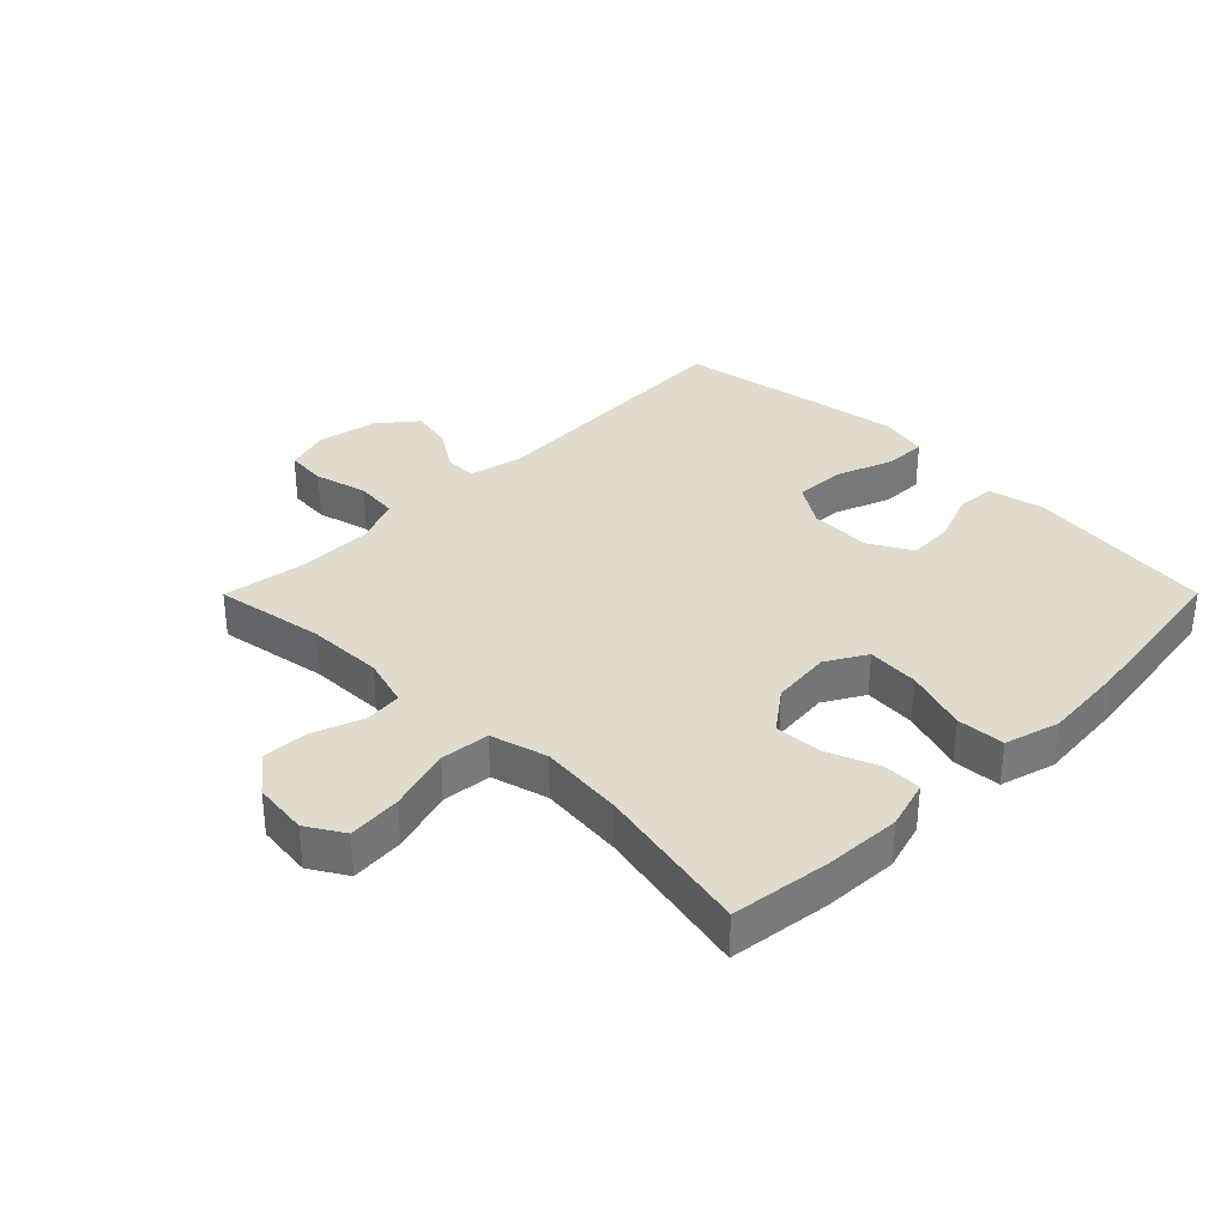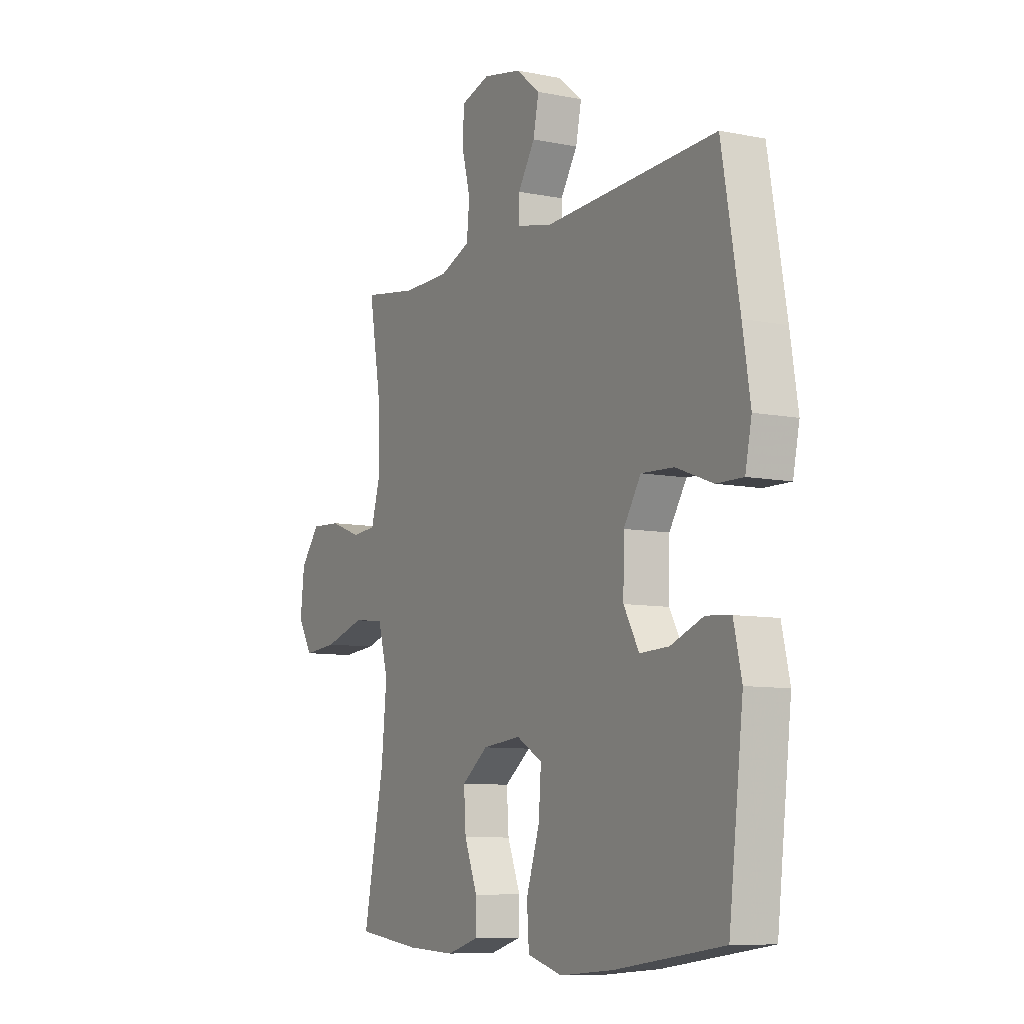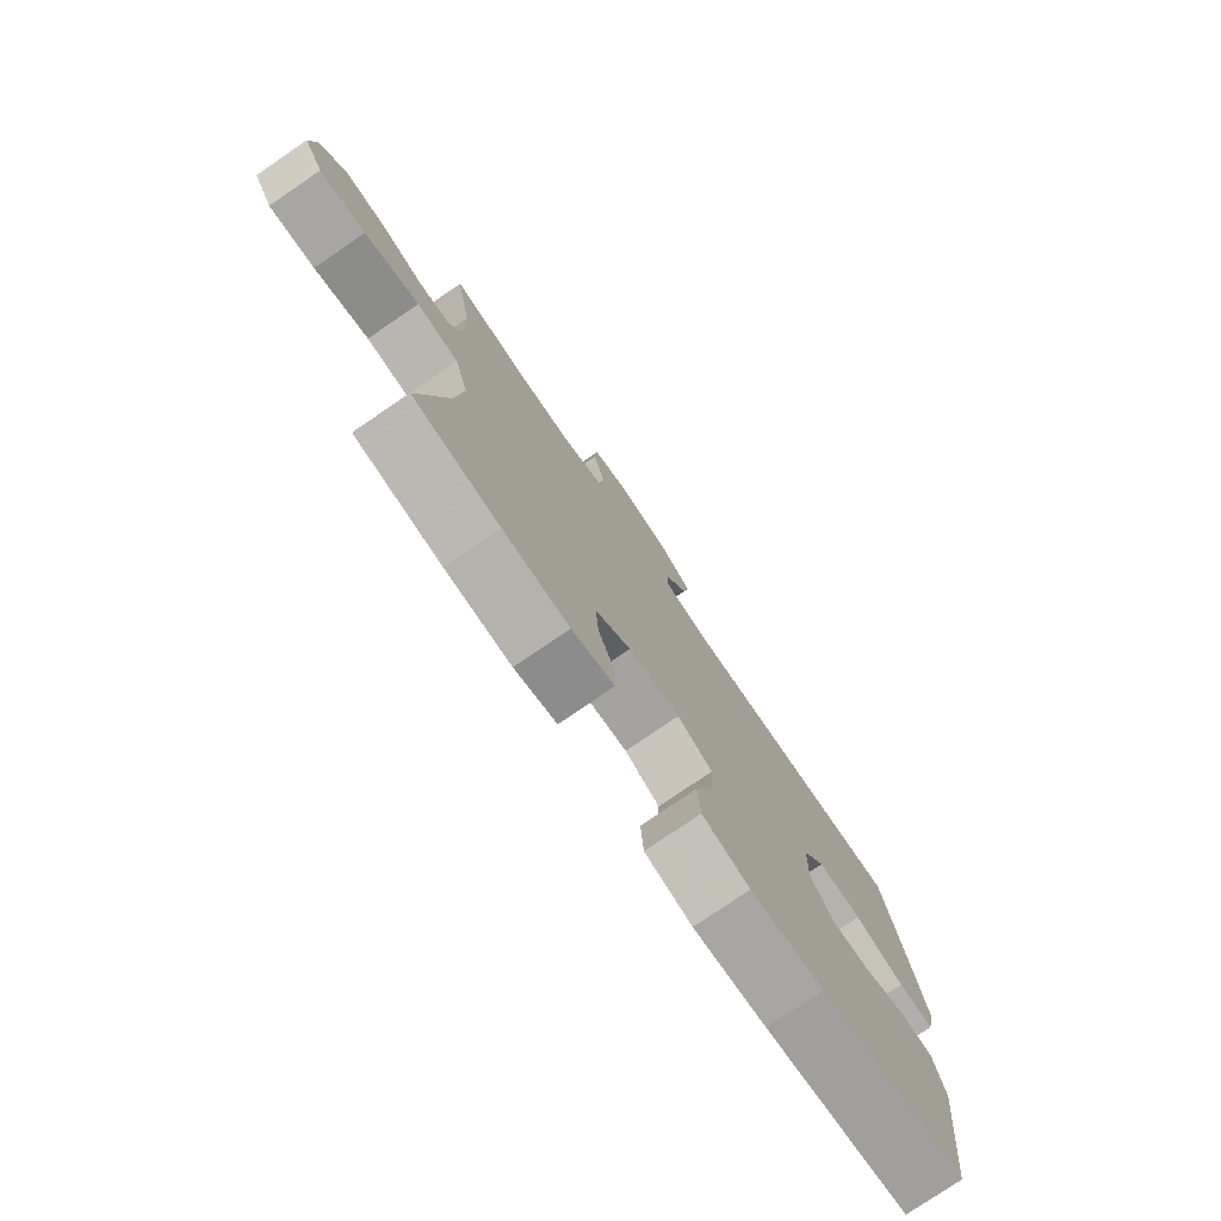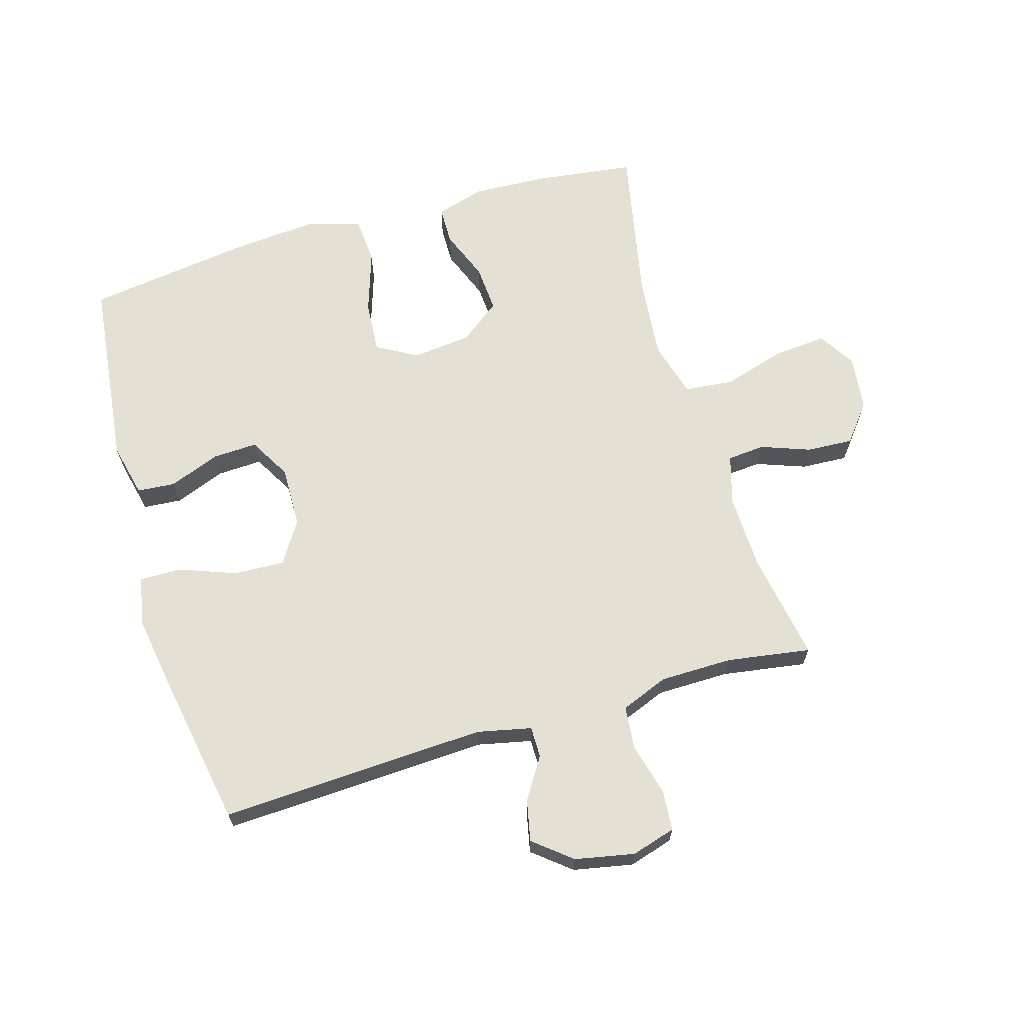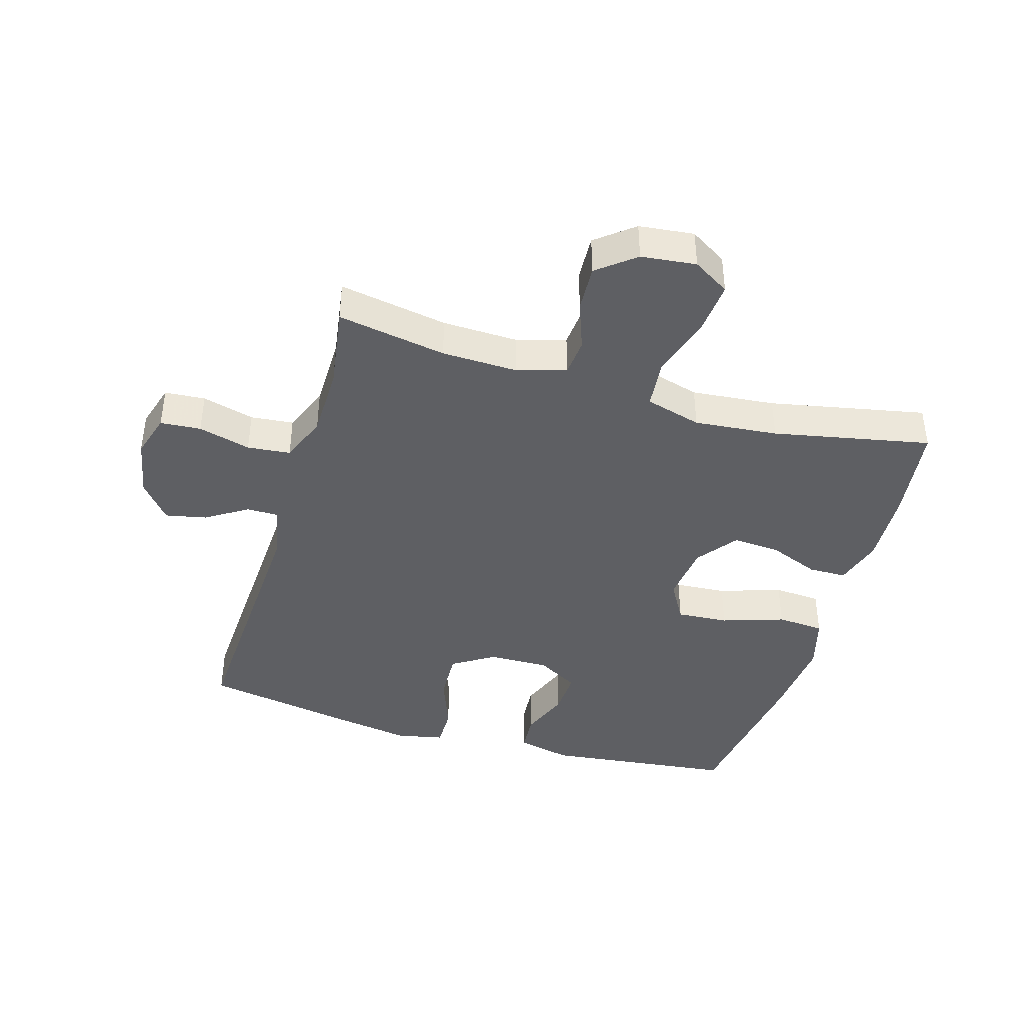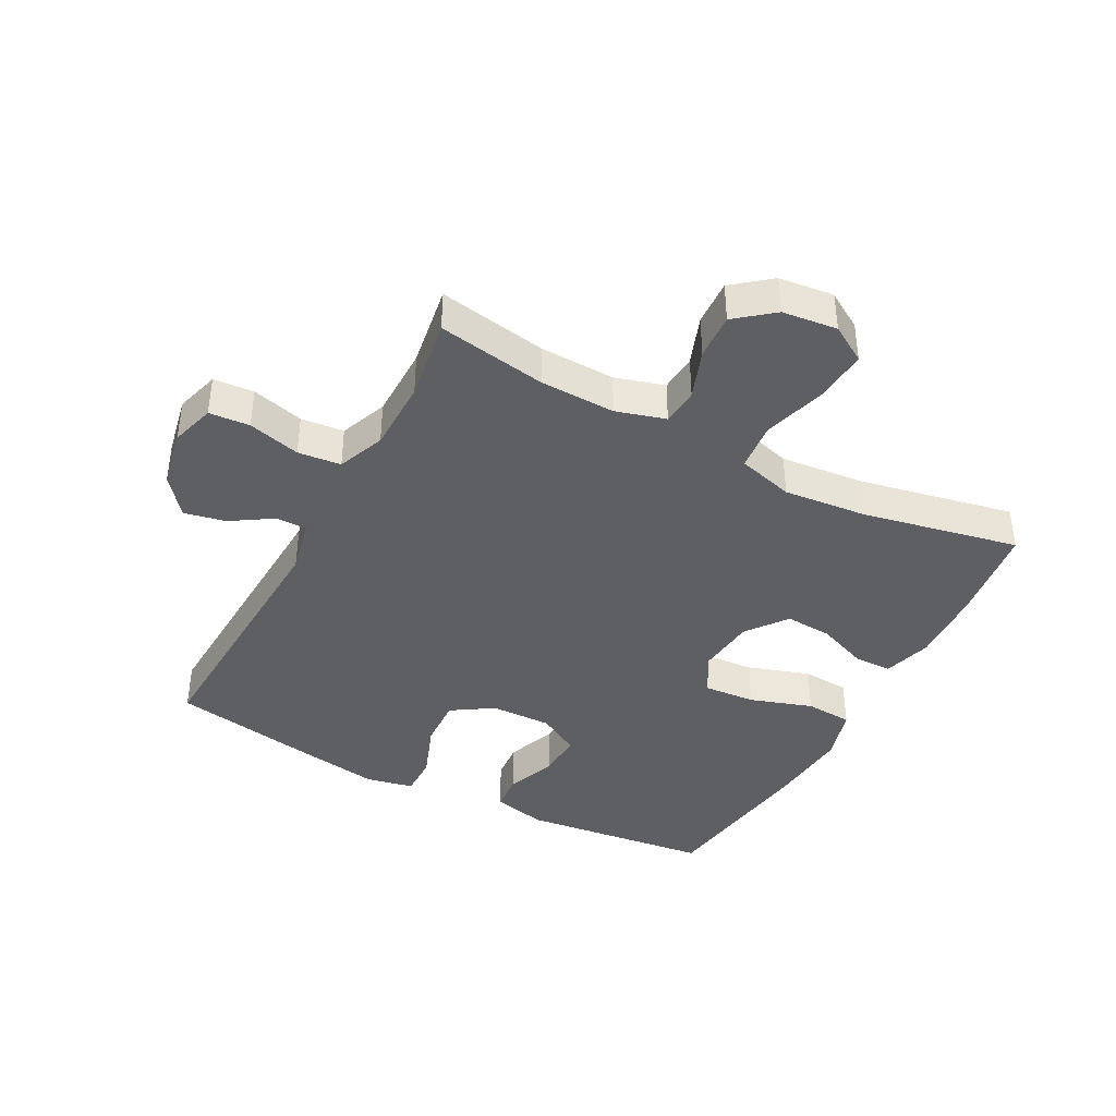
<metadata>
{"format":"obj","ext":"obj","renderer":"f3d","projection":"perspective","resolution":1024,"background":"white","views":[{"elev":33.8,"azim":134.9,"up":"+Y"},{"elev":-8.5,"azim":-118.8,"up":"+Z"},{"elev":-77.6,"azim":124.3,"up":"+Z"},{"elev":66.1,"azim":-16.5,"up":"+Y"},{"elev":-41.4,"azim":73.4,"up":"+Y"},{"elev":-40.4,"azim":62.0,"up":"+Y"}]}
</metadata>
<code>
v 0.5 0.07 0.5
v 0.47 0.07 0.325
v 0.467 0.07 0.204
v 0.49 0.07 0.125
v 0.55 0.07 0.12
v 0.629 0.07 0.149
v 0.703 0.07 0.153
v 0.751 0.07 0.093
v 0.761 0.07 0.005
v 0.725 0.07 -0.054
v 0.64 0.07 -0.047
v 0.539 0.07 -0.017
v 0.461 0.07 -0.025
v 0.436 0.07 -0.115
v 0.449 0.07 -0.249
v 0.5 0.07 -0.5
v 0.341 0.07 -0.521
v 0.22 0.07 -0.527
v 0.142 0.07 -0.504
v 0.141 0.07 -0.443
v 0.173 0.07 -0.362
v 0.178 0.07 -0.286
v 0.113 0.07 -0.237
v 0.018 0.07 -0.227
v -0.046 0.07 -0.264
v -0.04 0.07 -0.347
v -0.007 0.07 -0.447
v -0.012 0.07 -0.523
v -0.099 0.07 -0.548
v -0.233 0.07 -0.537
v -0.5 0.07 -0.5
v -0.536 0.07 -0.195
v -0.516 0.07 -0.108
v -0.455 0.07 -0.103
v -0.374 0.07 -0.134
v -0.302 0.07 -0.137
v -0.264 0.07 -0.07
v -0.266 0.07 0.028
v -0.309 0.07 0.095
v -0.39 0.07 0.091
v -0.481 0.07 0.057
v -0.547 0.07 0.056
v -0.563 0.07 0.132
v -0.544 0.07 0.251
v -0.5 0.07 0.5
v -0.073 0.07 0.48
v 0.014 0.07 0.499
v 0.014 0.07 0.549
v -0.028 0.07 0.615
v -0.042 0.07 0.681
v 0.018 0.07 0.73
v 0.113 0.07 0.749
v 0.184 0.07 0.728
v 0.189 0.07 0.663
v 0.167 0.07 0.579
v 0.174 0.07 0.51
v 0.25 0.07 0.48
v 0.366 0.07 0.479
v 0.5 0 0.5
v 0.47 0 0.325
v 0.467 0 0.204
v 0.49 0 0.125
v 0.55 0 0.12
v 0.629 0 0.149
v 0.703 0 0.153
v 0.751 0 0.093
v 0.761 0 0.005
v 0.725 0 -0.054
v 0.64 0 -0.047
v 0.539 0 -0.017
v 0.461 0 -0.025
v 0.436 0 -0.115
v 0.449 0 -0.249
v 0.5 0 -0.5
v 0.341 0 -0.521
v 0.22 0 -0.527
v 0.142 0 -0.504
v 0.141 0 -0.443
v 0.173 0 -0.362
v 0.178 0 -0.286
v 0.113 0 -0.237
v 0.018 0 -0.227
v -0.046 0 -0.264
v -0.04 0 -0.347
v -0.007 0 -0.447
v -0.012 0 -0.523
v -0.099 0 -0.548
v -0.233 0 -0.537
v -0.5 0 -0.5
v -0.536 0 -0.195
v -0.516 0 -0.108
v -0.455 0 -0.103
v -0.374 0 -0.134
v -0.302 0 -0.137
v -0.264 0 -0.07
v -0.266 0 0.028
v -0.309 0 0.095
v -0.39 0 0.091
v -0.481 0 0.057
v -0.547 0 0.056
v -0.563 0 0.132
v -0.544 0 0.251
v -0.5 0 0.5
v -0.073 0 0.48
v 0.014 0 0.499
v 0.014 0 0.549
v -0.028 0 0.615
v -0.042 0 0.681
v 0.018 0 0.73
v 0.113 0 0.749
v 0.184 0 0.728
v 0.189 0 0.663
v 0.167 0 0.579
v 0.174 0 0.51
v 0.25 0 0.48
v 0.366 0 0.479
f 53 54 55
f 52 53 55
f 51 52 55
f 50 51 55
f 49 50 55
f 48 49 55
f 47 48 55 56
f 46 47 56 57
f 44 45 46
f 43 44 46
f 42 43 46
f 41 42 46
f 40 41 46
f 46 57 58
f 40 46 58
f 39 40 58
f 33 34 35
f 32 33 35
f 31 32 35
f 30 31 35
f 29 30 35
f 28 29 35
f 27 28 35
f 26 27 35
f 25 26 35 36
f 24 25 36 37
f 19 20 21
f 18 19 21
f 17 18 21
f 16 17 21
f 15 16 21
f 14 15 21 22
f 13 14 22 23
f 10 11 12
f 9 10 12
f 8 9 12
f 7 8 12
f 6 7 12
f 5 6 12
f 4 5 12 13
f 24 37 38
f 23 24 38
f 13 23 38
f 4 13 38
f 3 4 38
f 38 39 58
f 3 38 58
f 2 3 58
f 1 2 58
f 113 112 111
f 113 111 110
f 113 110 109
f 113 109 108
f 113 108 107
f 113 107 106
f 114 113 106 105
f 115 114 105 104
f 104 103 102
f 104 102 101
f 104 101 100
f 104 100 99
f 104 99 98
f 116 115 104
f 116 104 98
f 116 98 97
f 93 92 91
f 93 91 90
f 93 90 89
f 93 89 88
f 93 88 87
f 93 87 86
f 93 86 85
f 93 85 84
f 94 93 84 83
f 95 94 83 82
f 79 78 77
f 79 77 76
f 79 76 75
f 79 75 74
f 79 74 73
f 80 79 73 72
f 81 80 72 71
f 70 69 68
f 70 68 67
f 70 67 66
f 70 66 65
f 70 65 64
f 70 64 63
f 71 70 63 62
f 96 95 82
f 96 82 81
f 96 81 71
f 96 71 62
f 96 62 61
f 116 97 96
f 116 96 61
f 116 61 60
f 116 60 59
f 1 59 60 2
f 2 60 61 3
f 3 61 62 4
f 4 62 63 5
f 5 63 64 6
f 6 64 65 7
f 7 65 66 8
f 8 66 67 9
f 9 67 68 10
f 10 68 69 11
f 11 69 70 12
f 12 70 71 13
f 13 71 72 14
f 14 72 73 15
f 15 73 74 16
f 16 74 75 17
f 17 75 76 18
f 18 76 77 19
f 19 77 78 20
f 20 78 79 21
f 21 79 80 22
f 22 80 81 23
f 23 81 82 24
f 24 82 83 25
f 25 83 84 26
f 26 84 85 27
f 27 85 86 28
f 28 86 87 29
f 29 87 88 30
f 30 88 89 31
f 31 89 90 32
f 32 90 91 33
f 33 91 92 34
f 34 92 93 35
f 35 93 94 36
f 36 94 95 37
f 37 95 96 38
f 38 96 97 39
f 39 97 98 40
f 40 98 99 41
f 41 99 100 42
f 42 100 101 43
f 43 101 102 44
f 44 102 103 45
f 45 103 104 46
f 46 104 105 47
f 47 105 106 48
f 48 106 107 49
f 49 107 108 50
f 50 108 109 51
f 51 109 110 52
f 52 110 111 53
f 53 111 112 54
f 54 112 113 55
f 55 113 114 56
f 56 114 115 57
f 57 115 116 58
f 58 116 59 1

</code>
